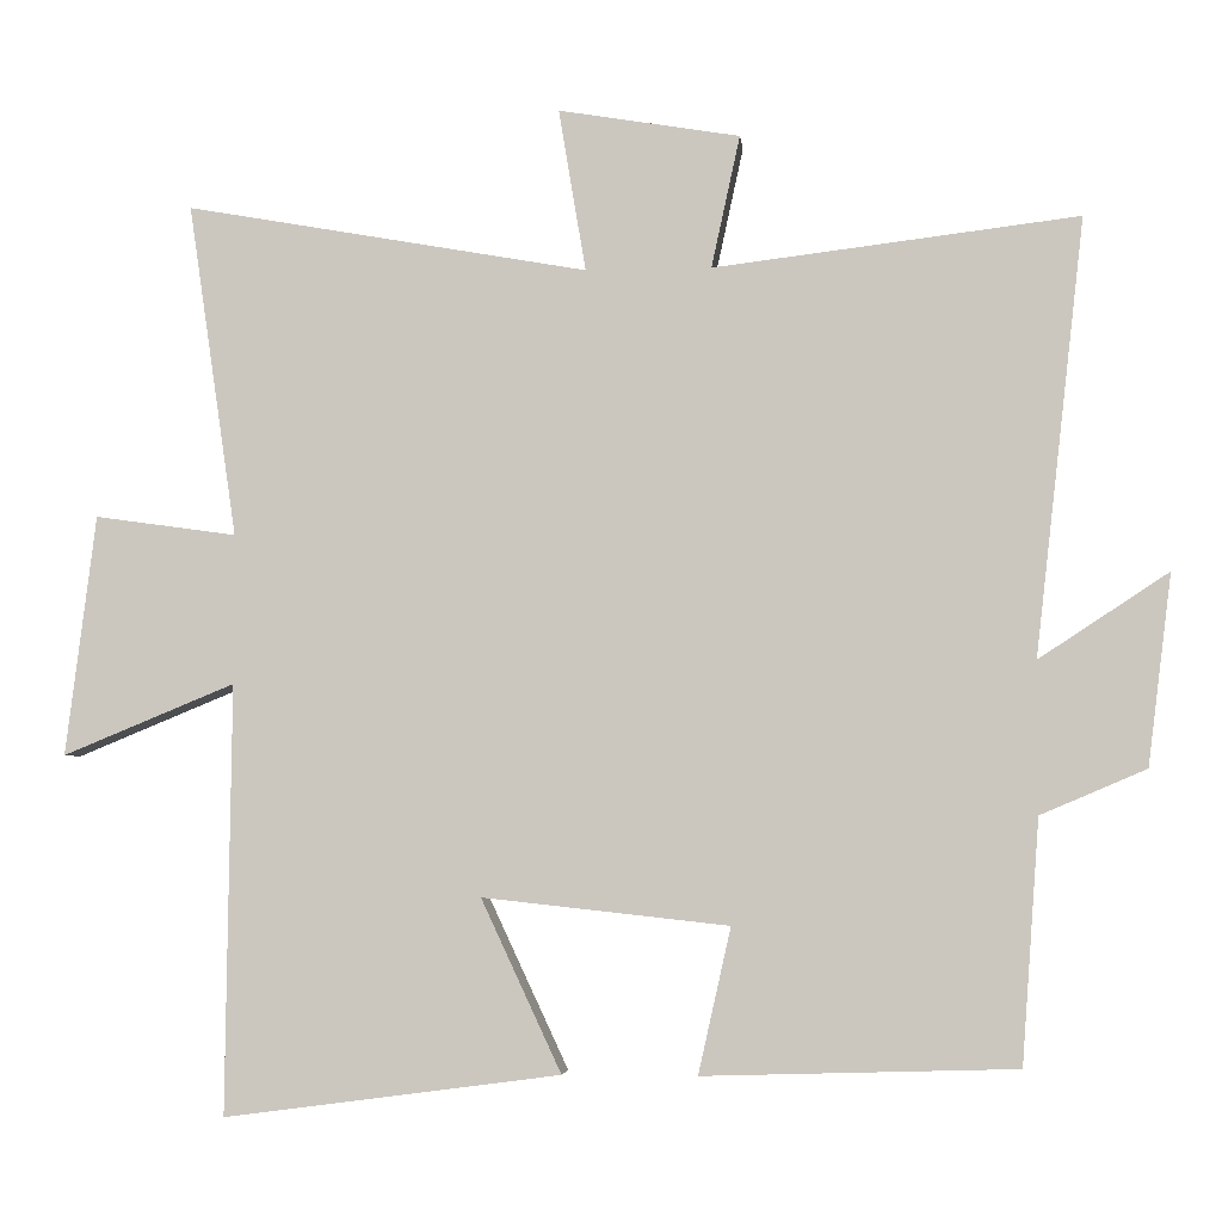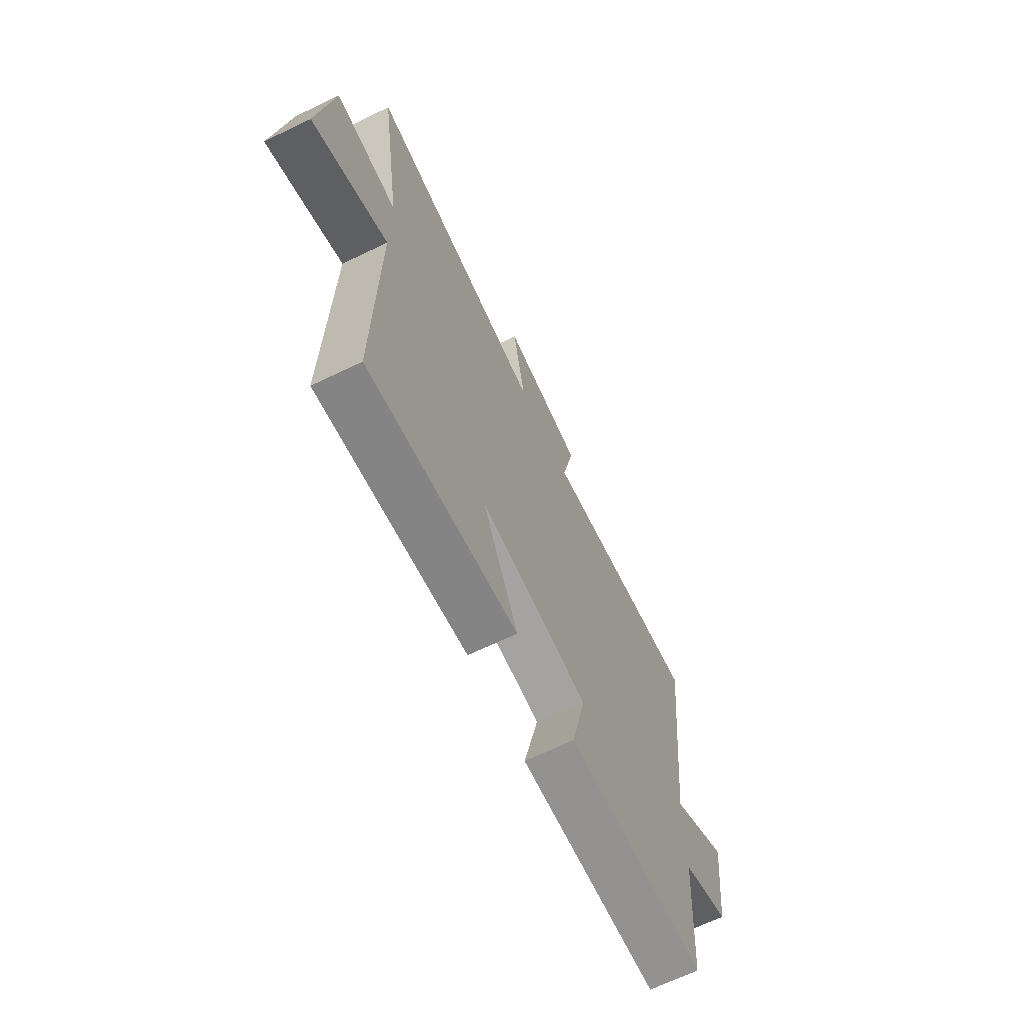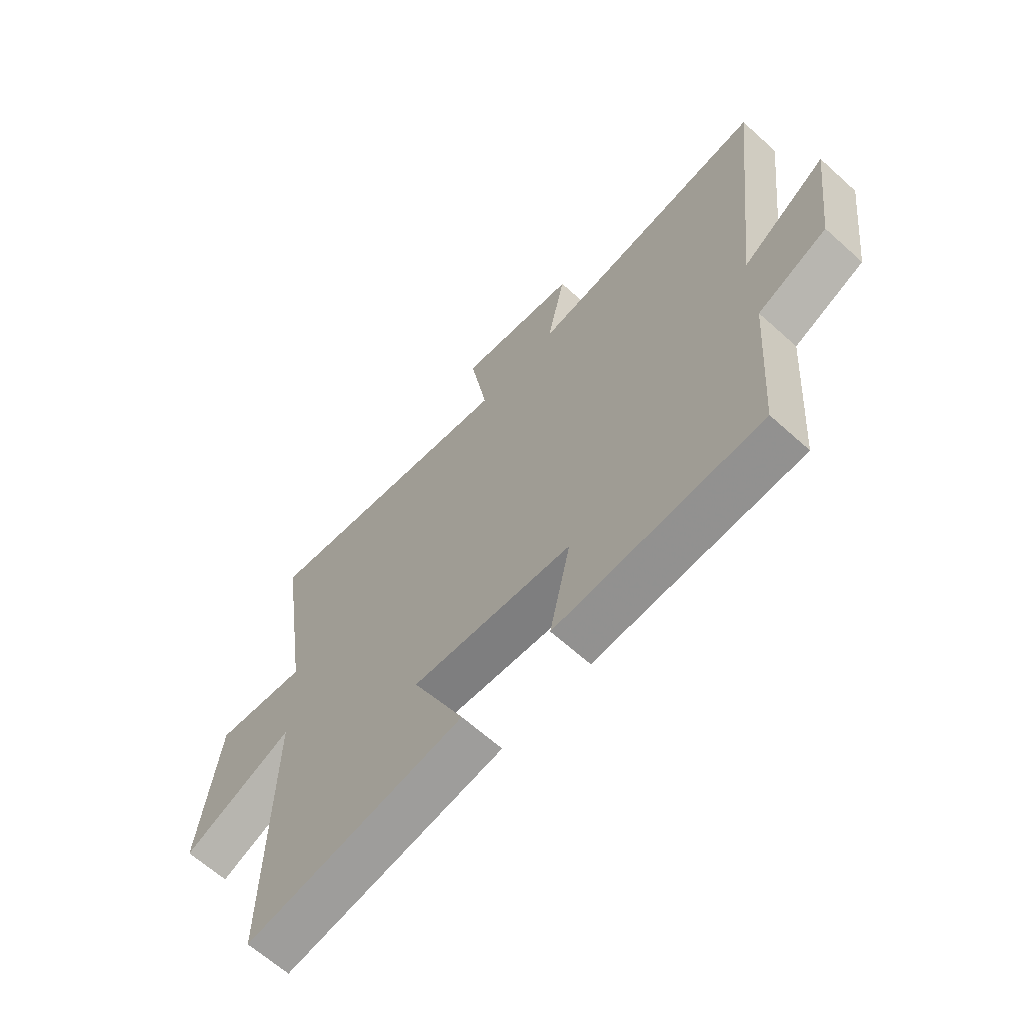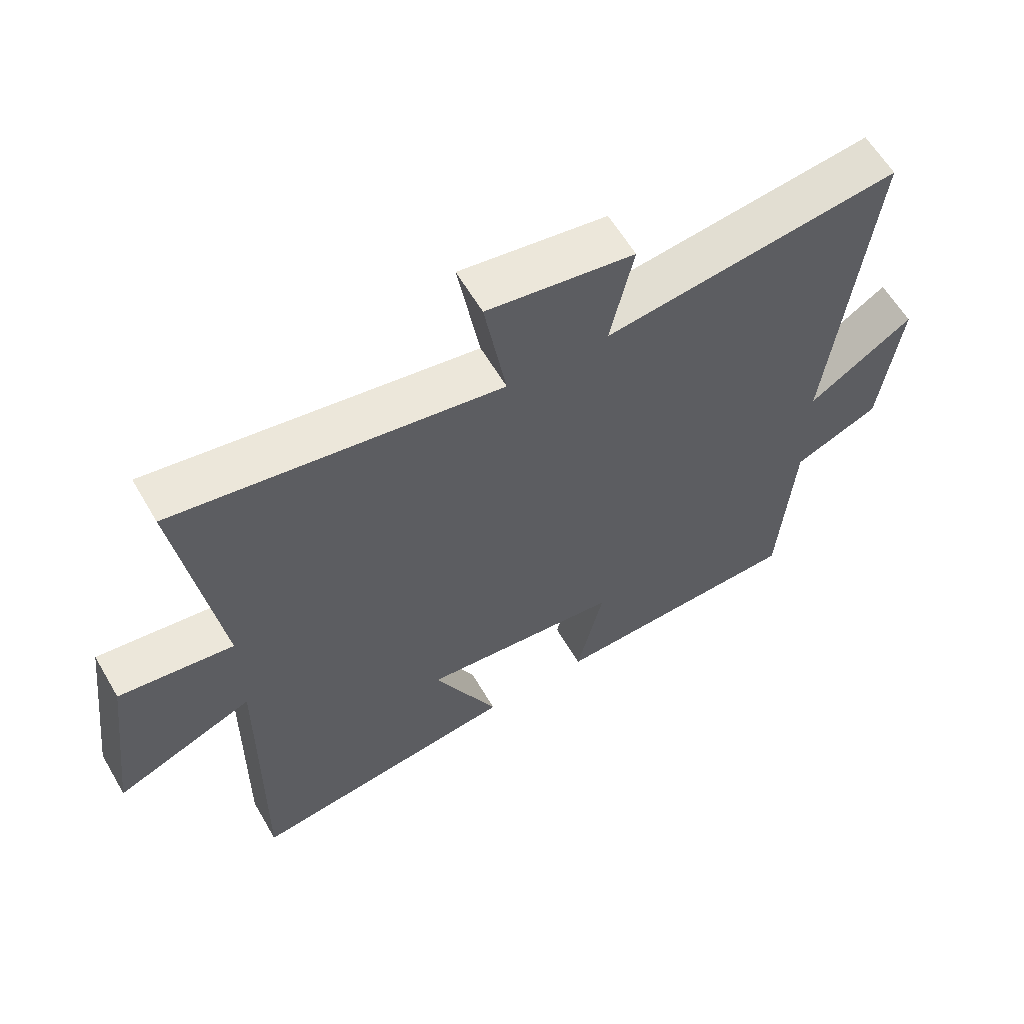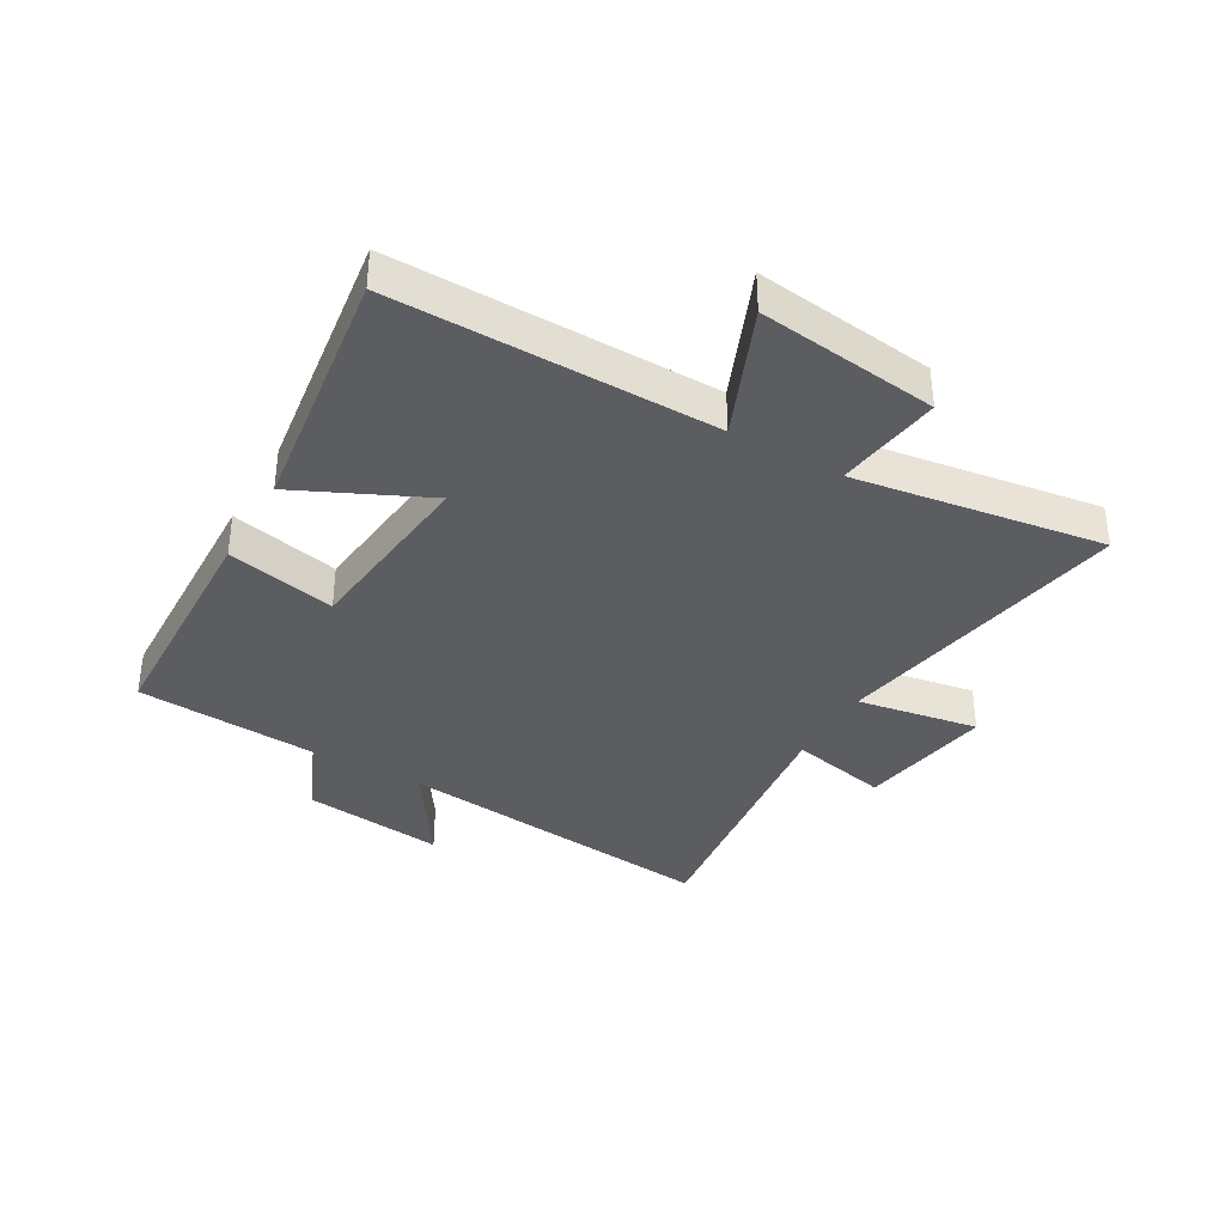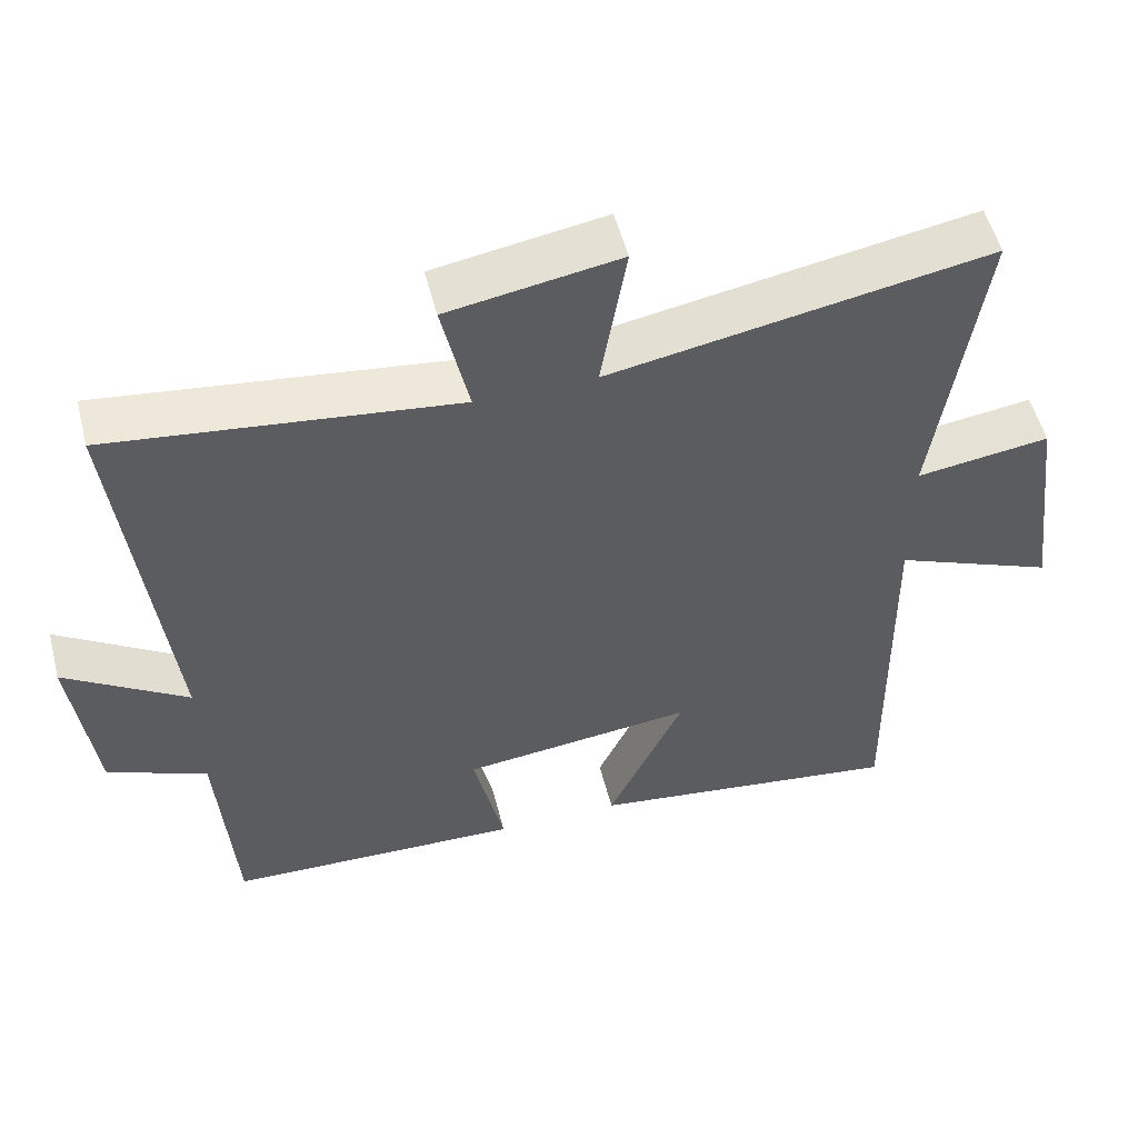
<metadata>
{"format":"obj","ext":"obj","renderer":"f3d","projection":"perspective","resolution":1024,"background":"white","views":[{"elev":-4.1,"azim":5.8,"up":"+Z"},{"elev":-67.9,"azim":-64.3,"up":"+Z"},{"elev":-64.6,"azim":47.8,"up":"+Z"},{"elev":61.0,"azim":-30.3,"up":"+Z"},{"elev":-36.6,"azim":-119.7,"up":"+Y"},{"elev":53.4,"azim":165.7,"up":"+Z"}]}
</metadata>
<code>
v 0.562 0.07 0.556
v 0.5 0.07 0.008
v 0.663 0.07 0.115
v 0.633 0.07 -0.125
v 0.5 0.07 -0.182
v 0.478 0.07 -0.488
v 0.084 0.07 -0.5
v 0.125 0.07 -0.317
v -0.185 0.07 -0.283
v -0.084 0.07 -0.5
v -0.507 0.07 -0.556
v -0.5 0.07 -0.017
v -0.716 0.07 -0.106
v -0.678 0.07 0.196
v -0.5 0.07 0.171
v -0.561 0.07 0.59
v -0.055 0.07 0.5
v -0.089 0.07 0.704
v 0.139 0.07 0.666
v 0.103 0.07 0.5
v 0.562 0 0.556
v 0.5 0 0.008
v 0.663 0 0.115
v 0.633 0 -0.125
v 0.5 0 -0.182
v 0.478 0 -0.488
v 0.084 0 -0.5
v 0.125 0 -0.317
v -0.185 0 -0.283
v -0.084 0 -0.5
v -0.507 0 -0.556
v -0.5 0 -0.017
v -0.716 0 -0.106
v -0.678 0 0.196
v -0.5 0 0.171
v -0.561 0 0.59
v -0.055 0 0.5
v -0.089 0 0.704
v 0.139 0 0.666
v 0.103 0 0.5
f 17 18 19 20
f 15 16 17
f 15 17 20
f 12 13 14 15
f 20 1 2
f 15 20 2
f 12 15 2
f 9 10 11 12
f 8 9 12 2
f 7 8 2
f 6 7 2
f 5 6 2
f 2 3 4 5
f 40 39 38 37
f 37 36 35
f 40 37 35
f 35 34 33 32
f 22 21 40
f 22 40 35
f 22 35 32
f 32 31 30 29
f 22 32 29 28
f 22 28 27
f 22 27 26
f 22 26 25
f 25 24 23 22
f 1 21 22 2
f 2 22 23 3
f 3 23 24 4
f 4 24 25 5
f 5 25 26 6
f 6 26 27 7
f 7 27 28 8
f 8 28 29 9
f 9 29 30 10
f 10 30 31 11
f 11 31 32 12
f 12 32 33 13
f 13 33 34 14
f 14 34 35 15
f 15 35 36 16
f 16 36 37 17
f 17 37 38 18
f 18 38 39 19
f 19 39 40 20
f 20 40 21 1

</code>
